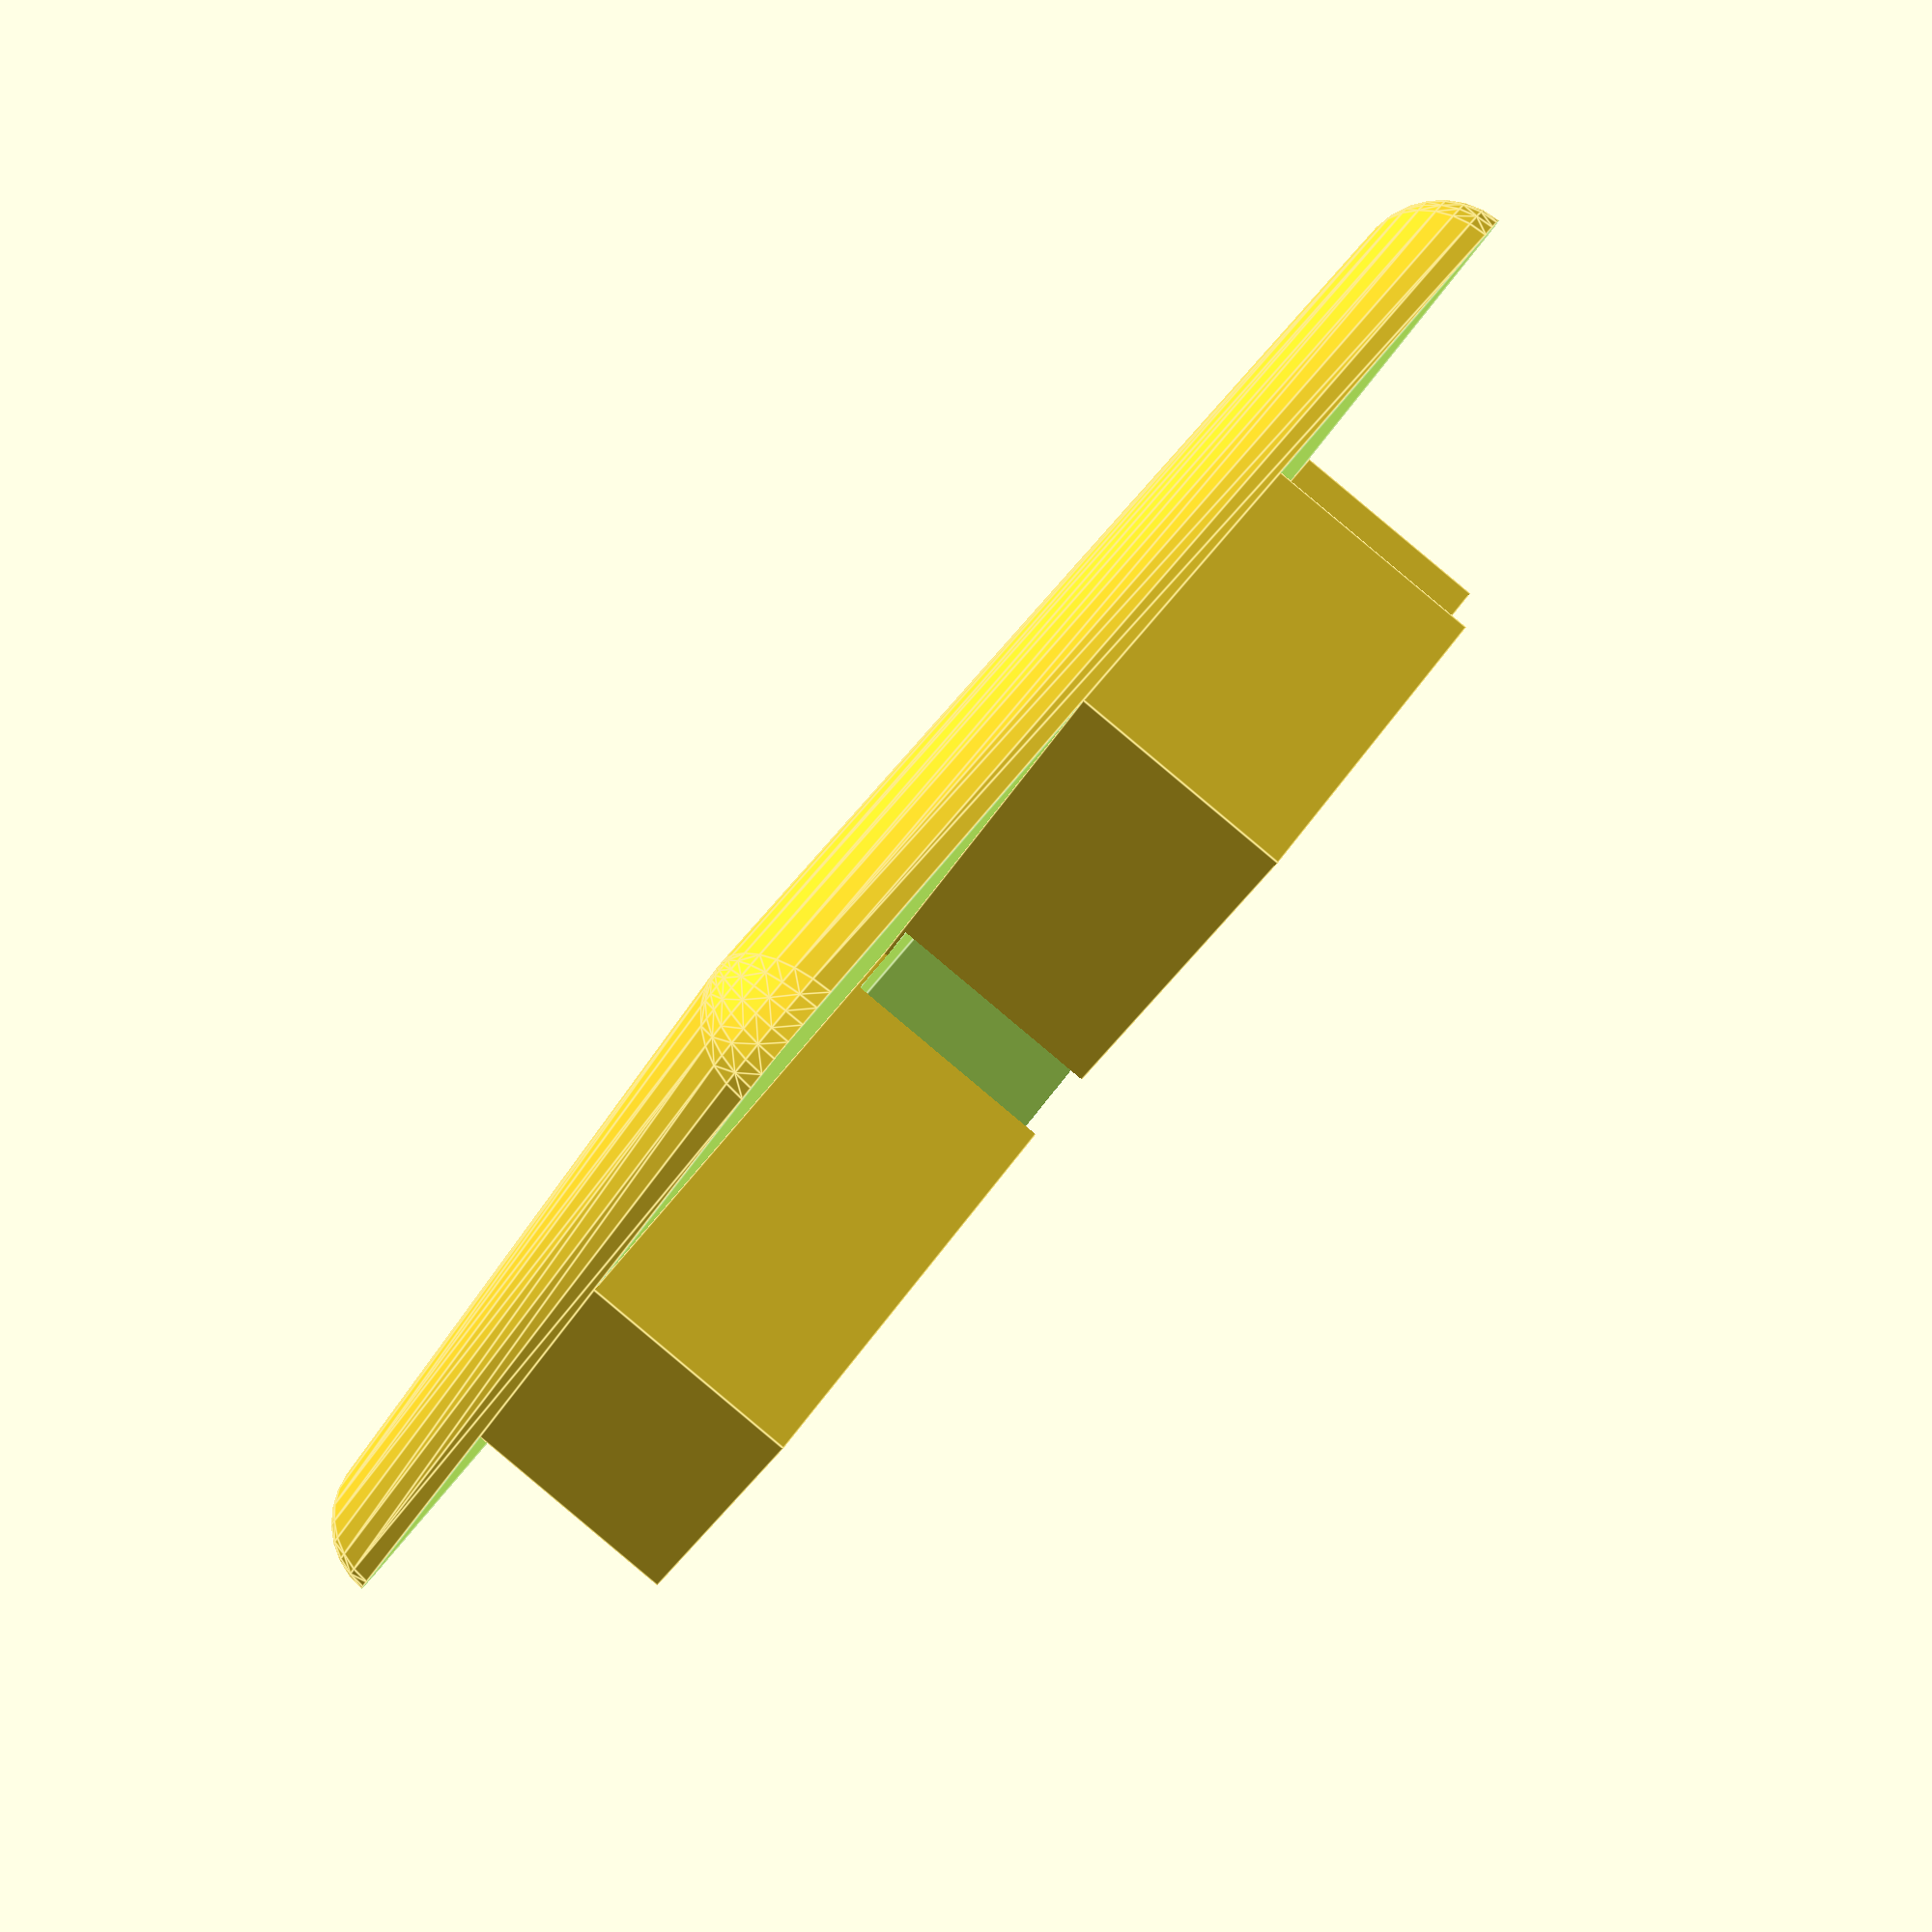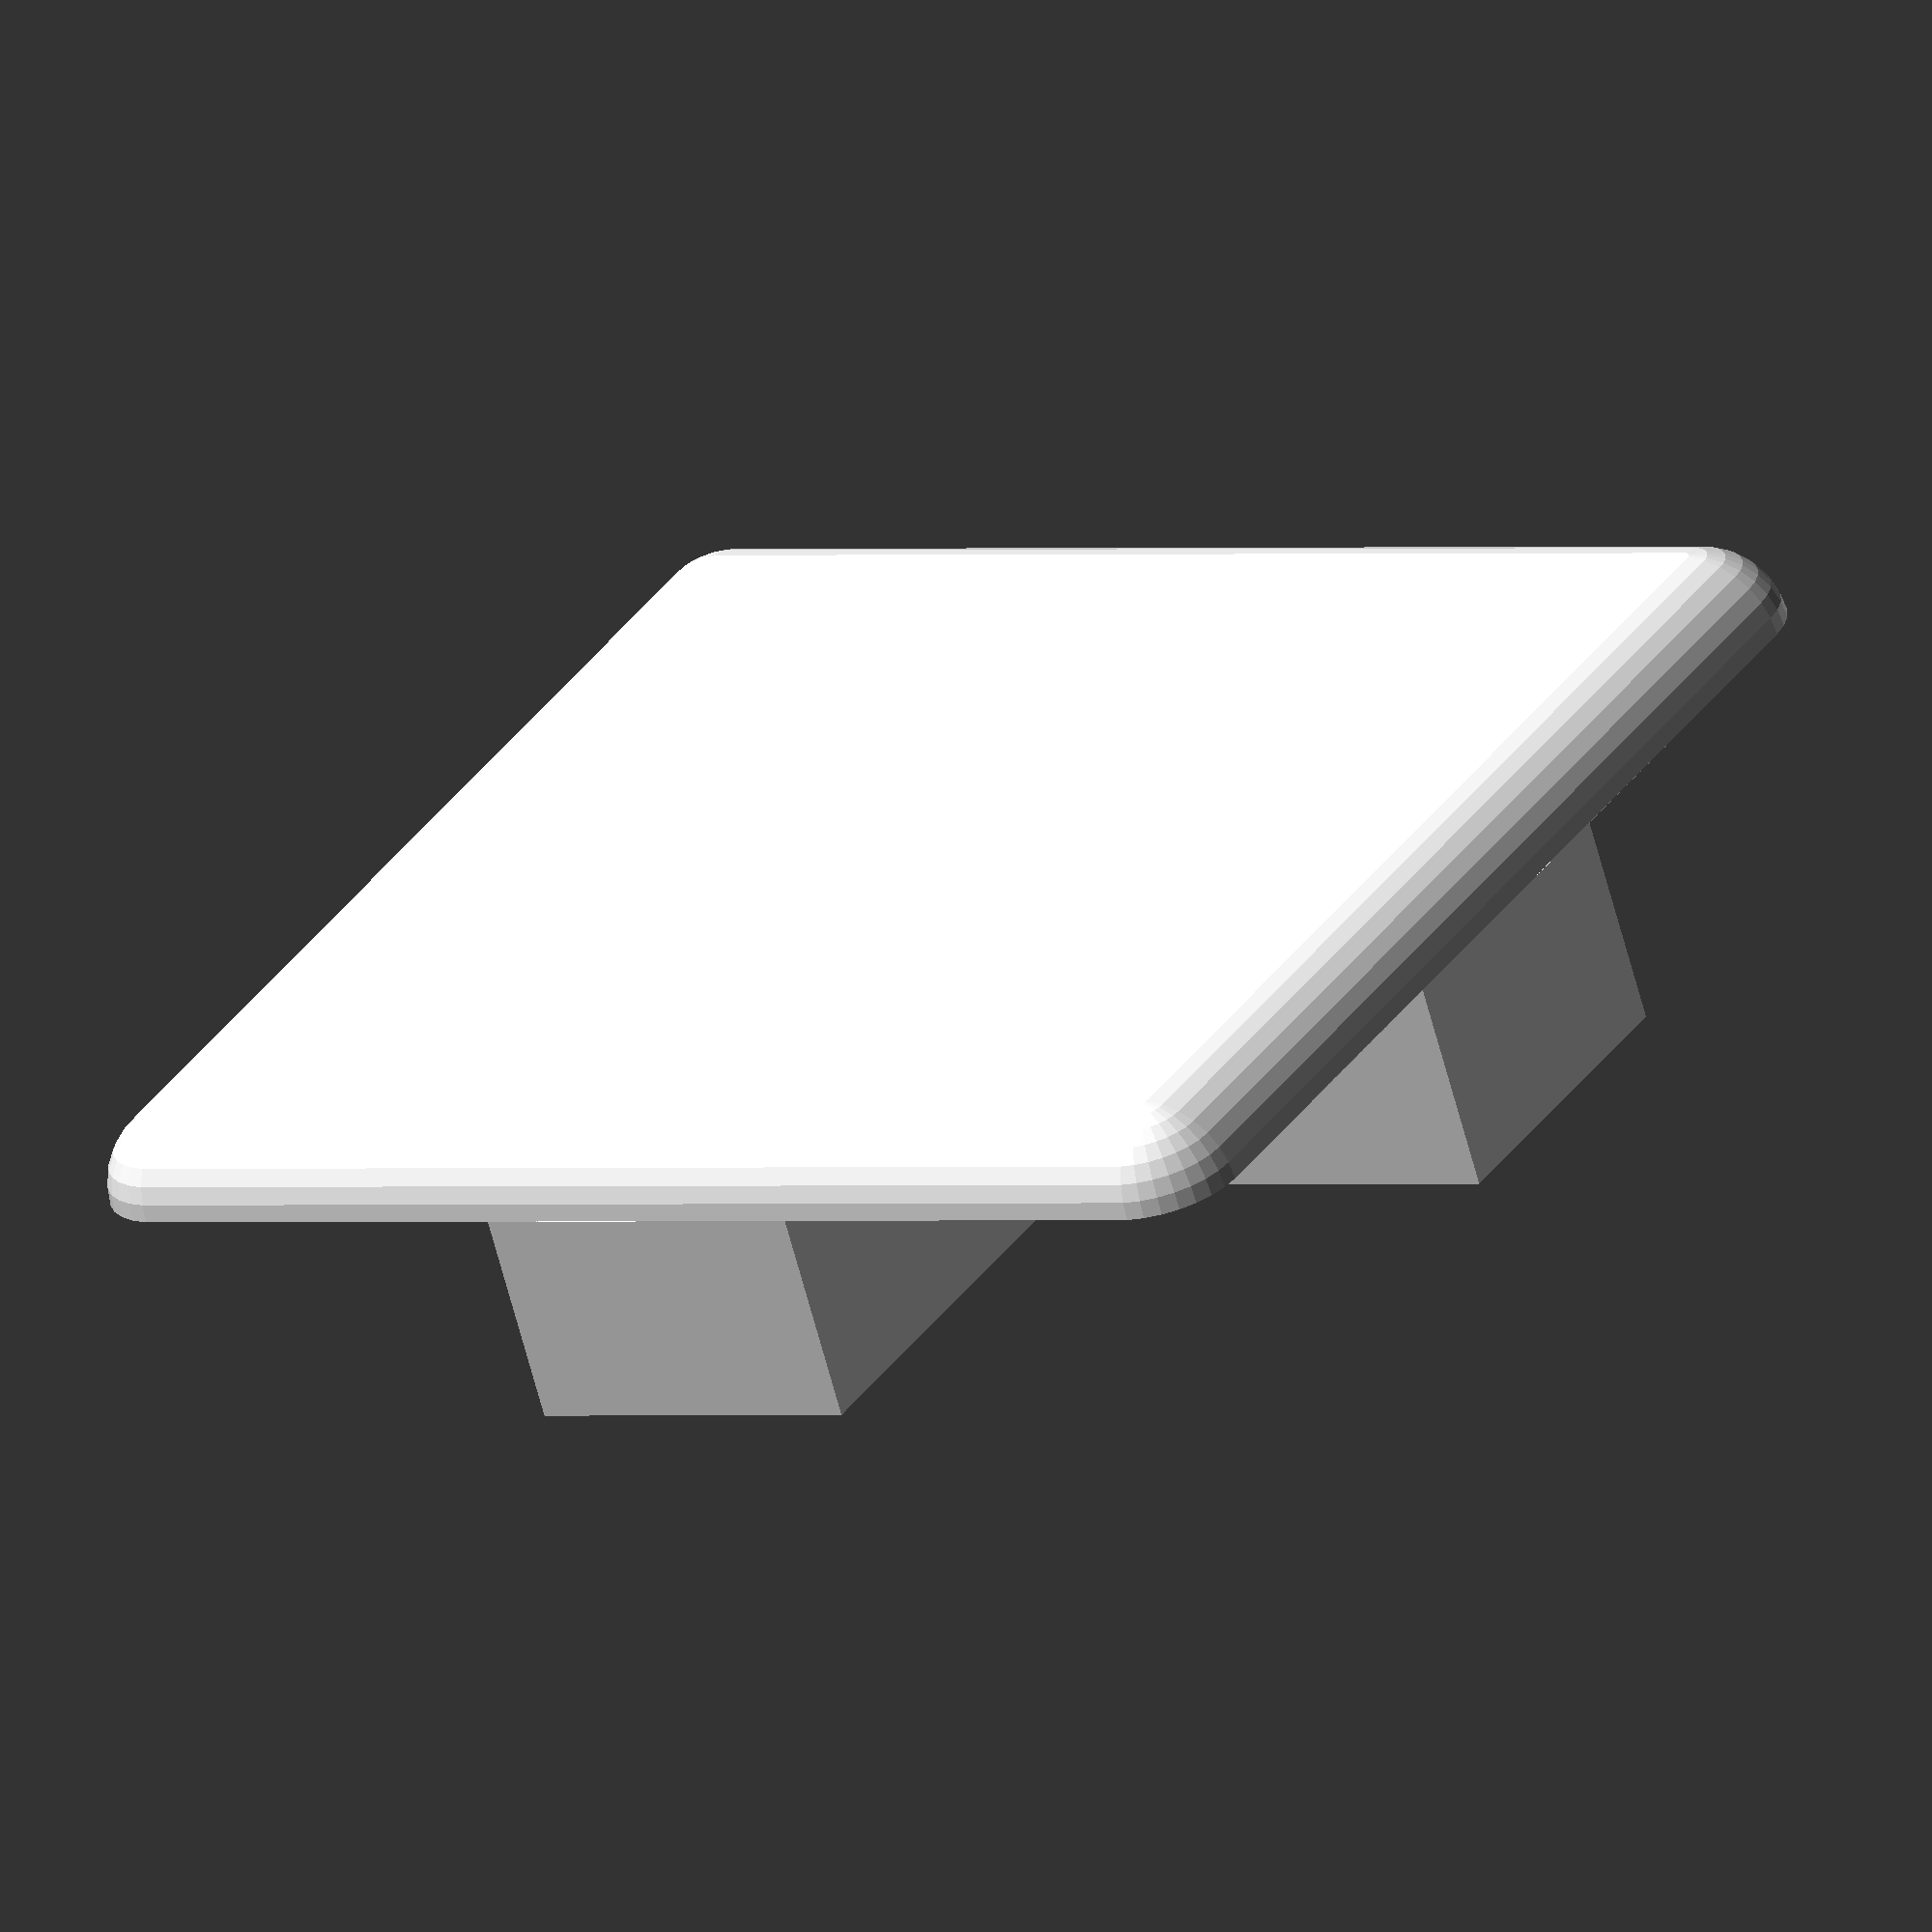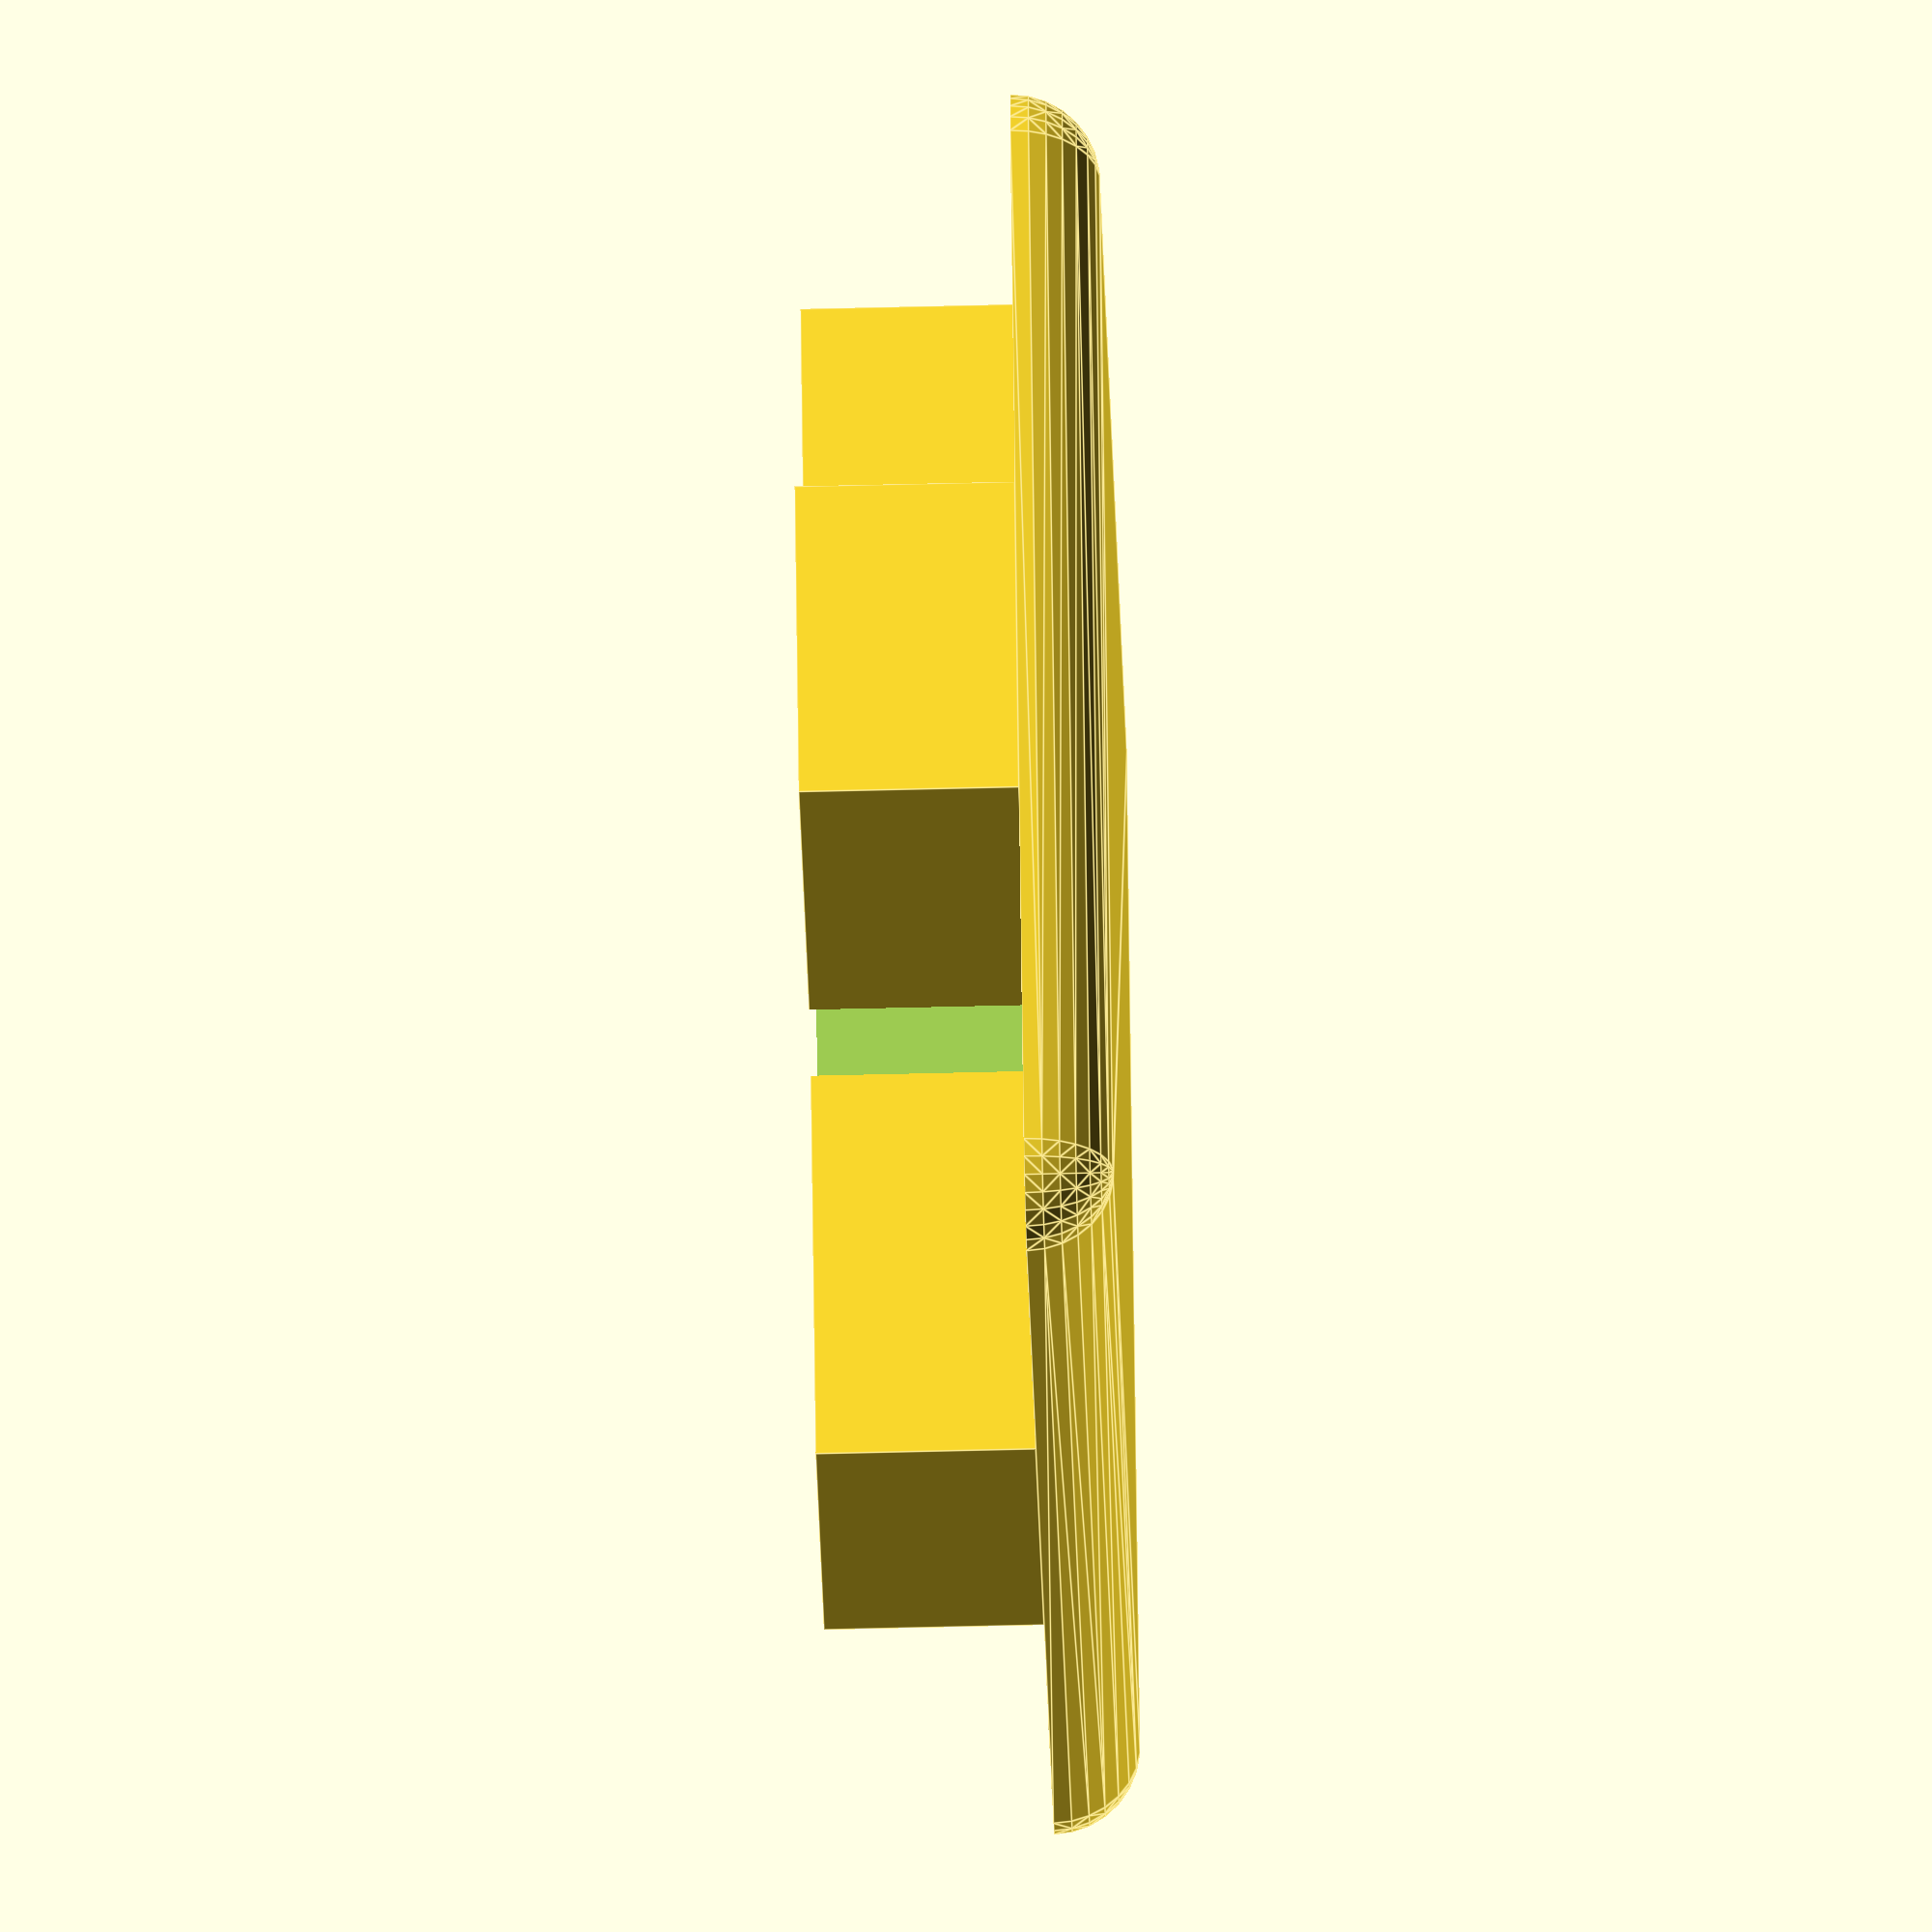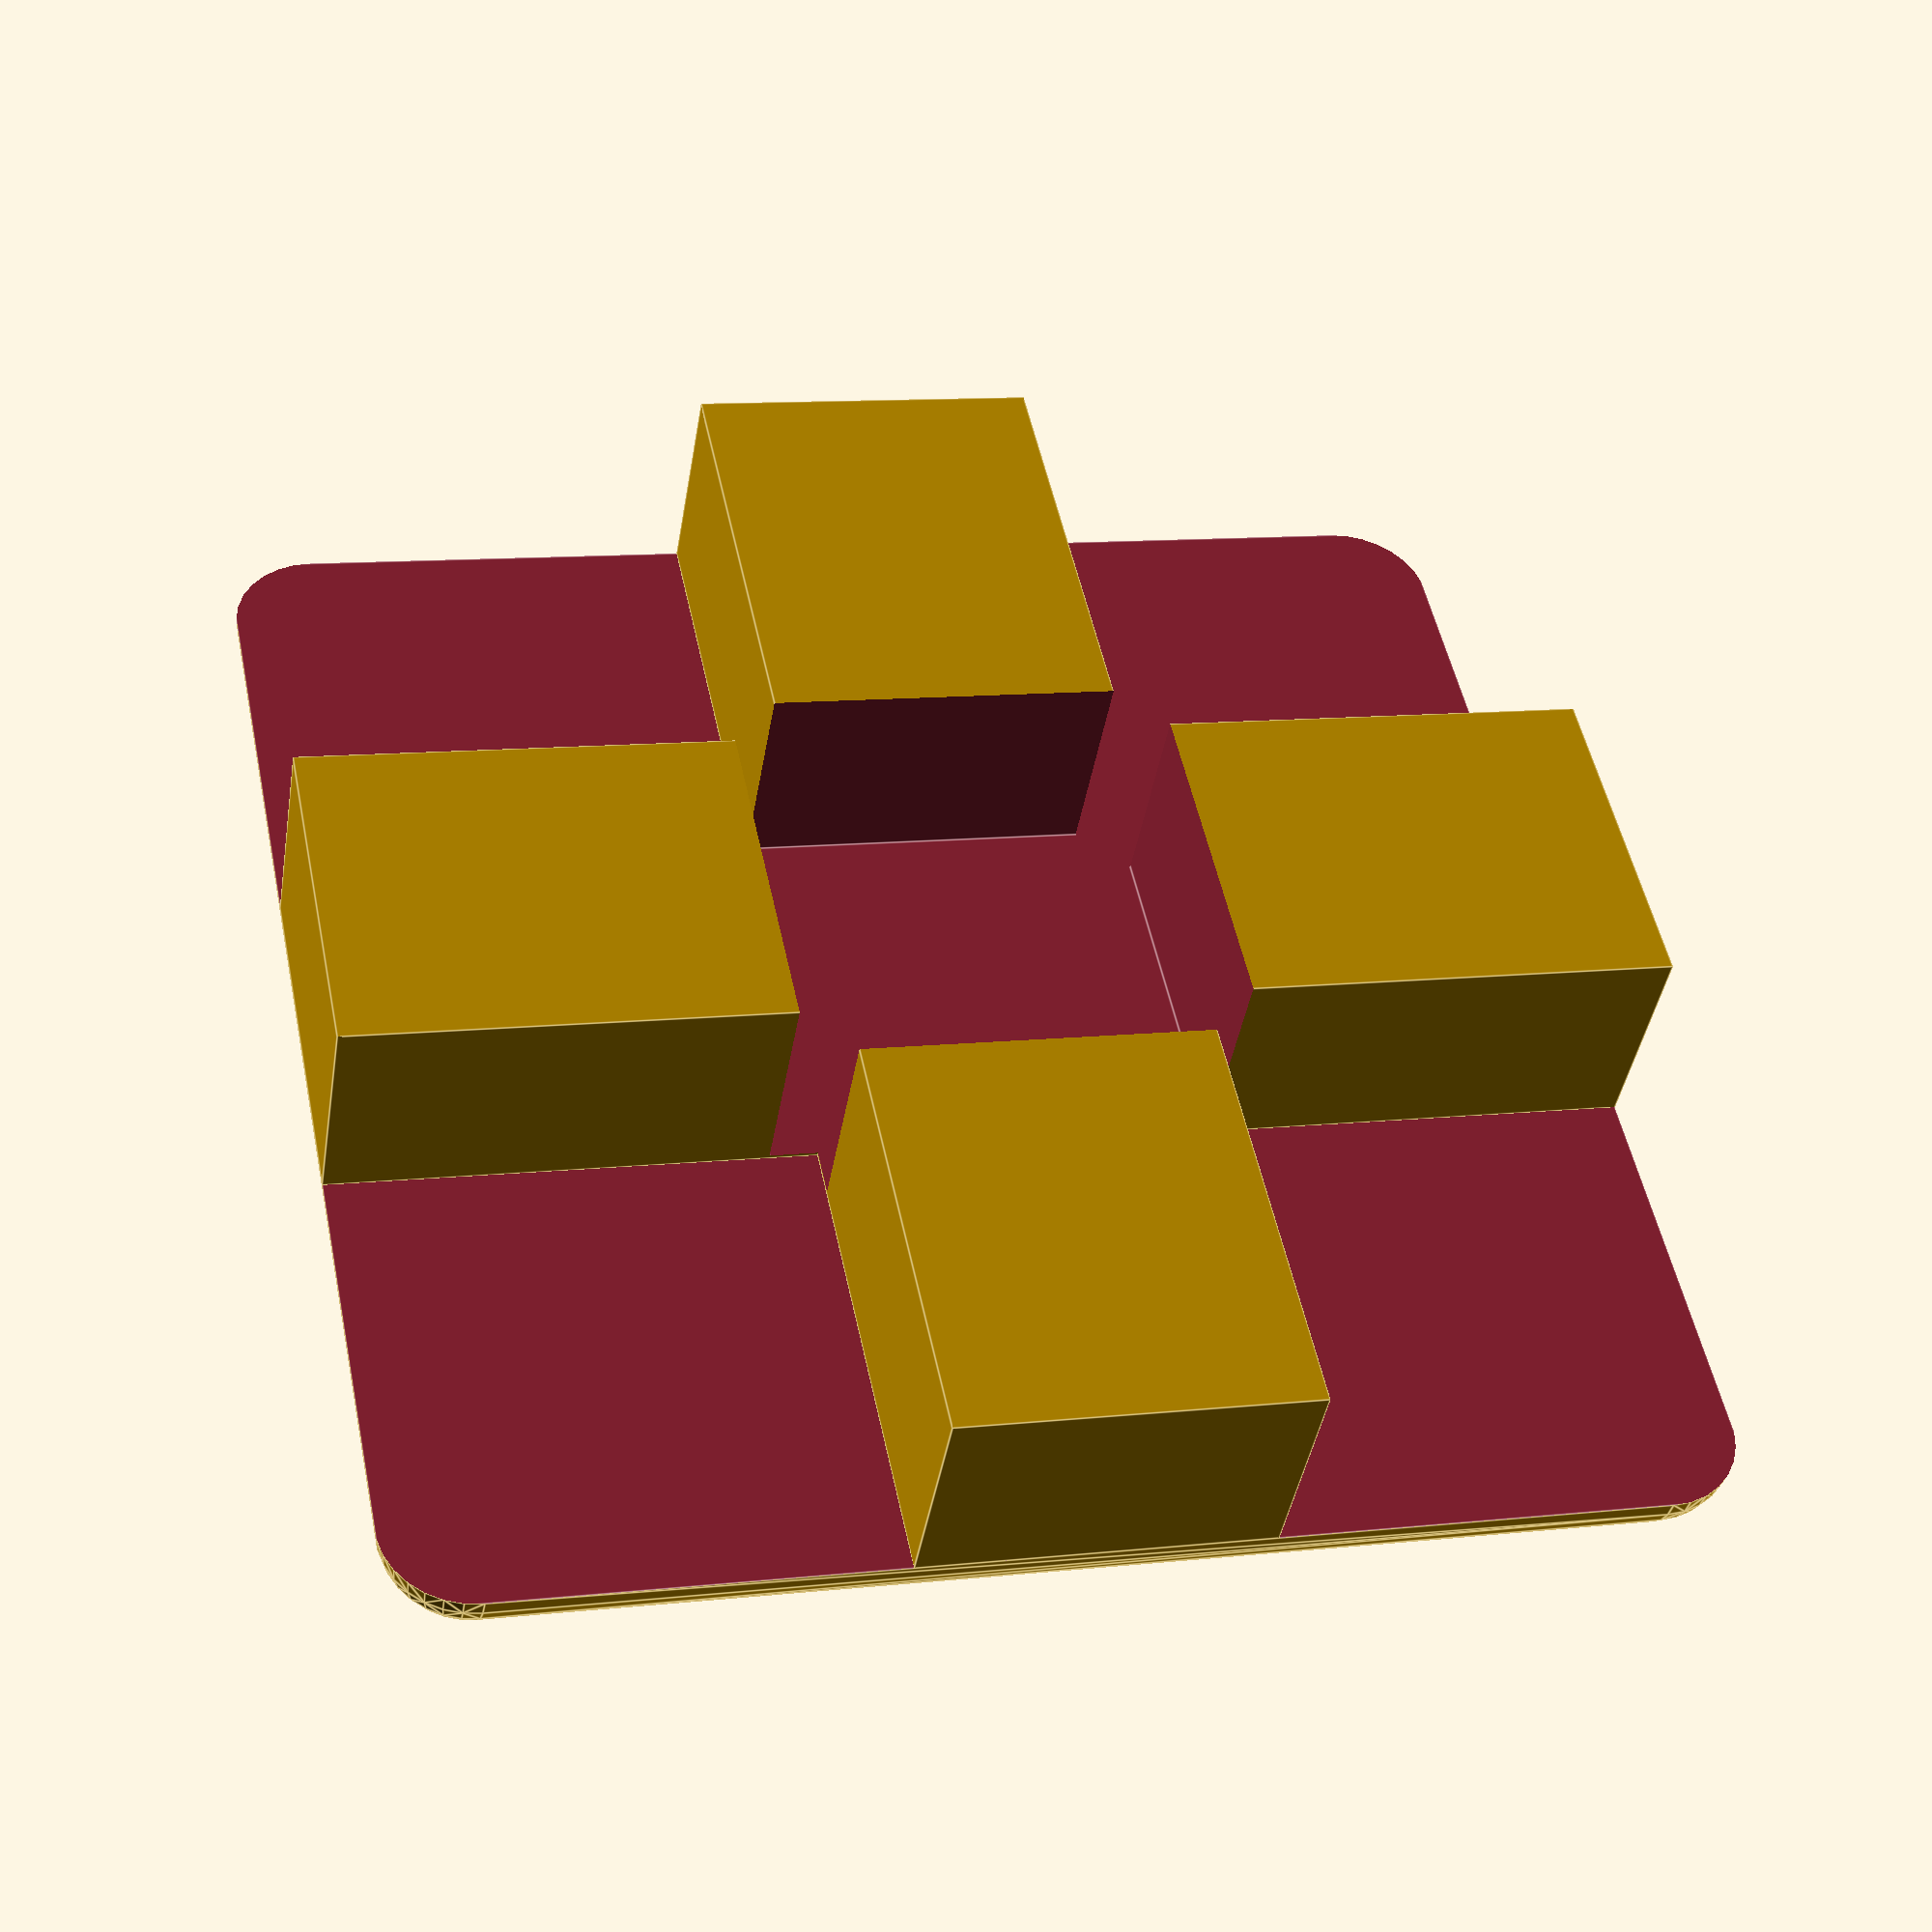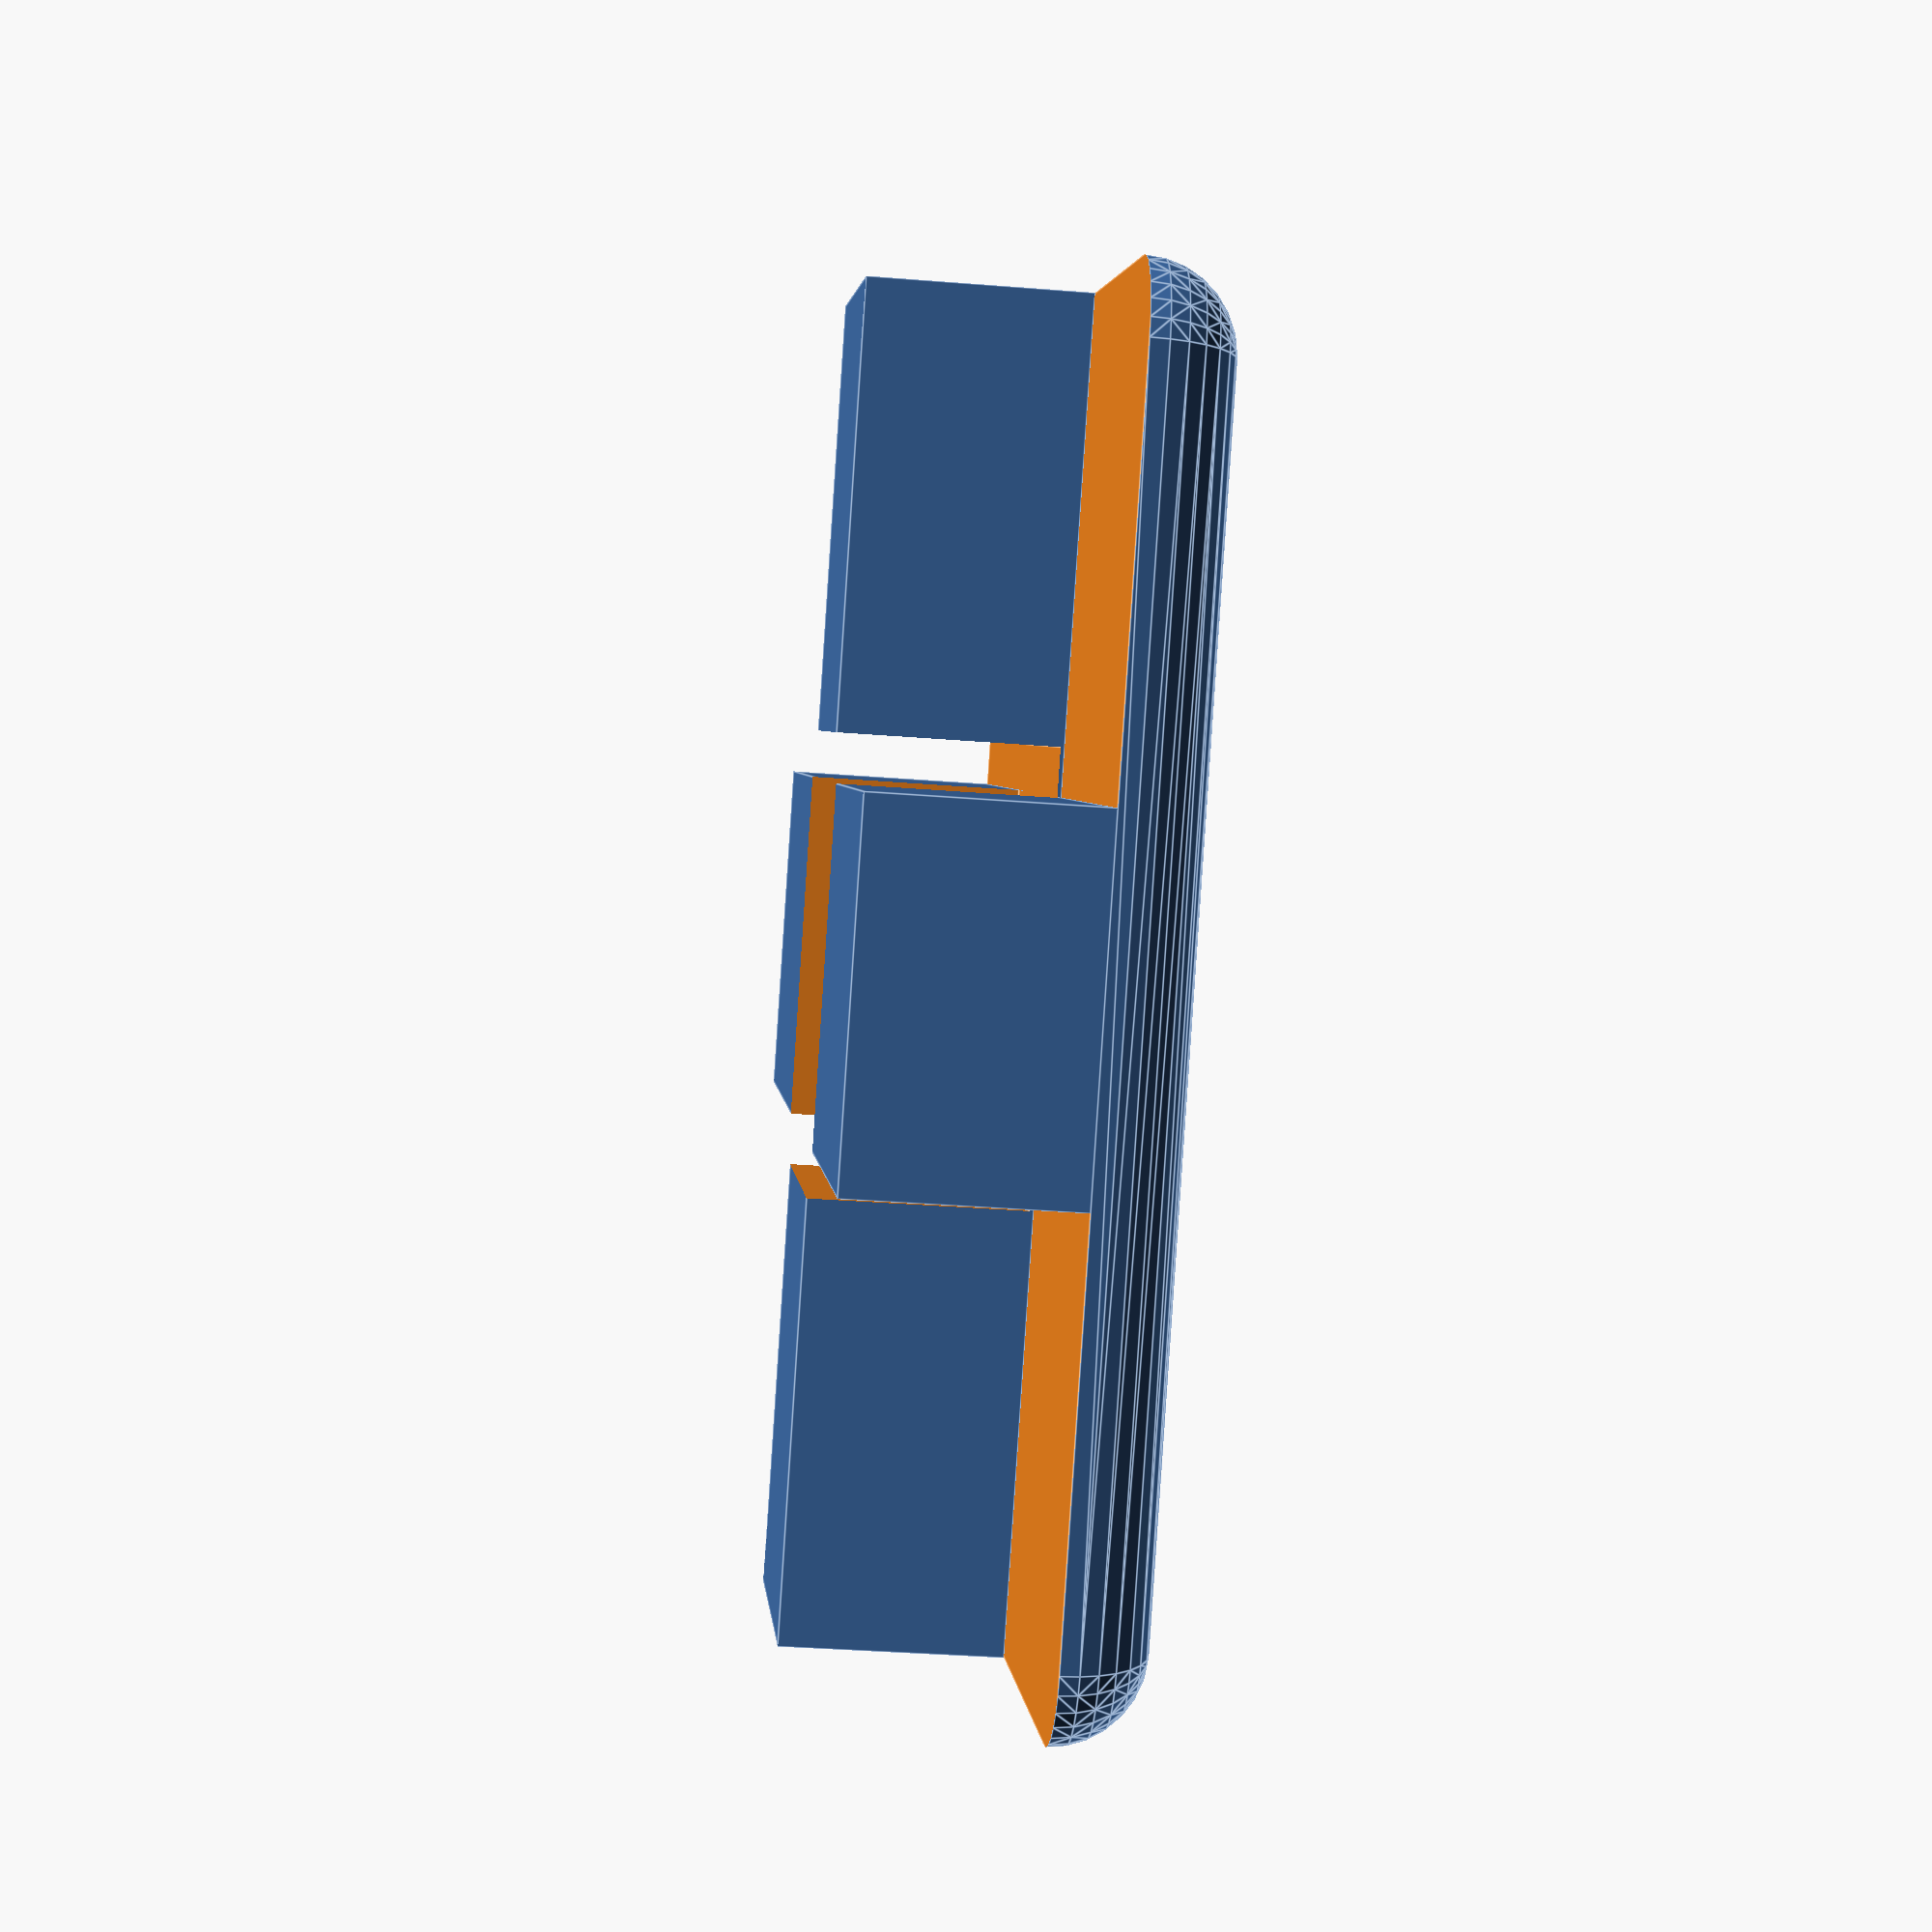
<openscad>
$fn=30;
h=5;
prof=30;
r=2;
noches=8;

module ALU_profile_cap() {
    rotate([180,0,0]){
        difference(){
            spheres(r=r);
            translate([0,0,-h]) outerCube(h=h);
        }
    
        translate([0,0,-h]) difference(){
            notches(h=h);
            innerCube(h=h+0.01);
        }
    }
}

module outerCube(h=10){
	translate([0,0,h/2]) cube([prof,prof,h], true);
}

module innerCube(h=10){
	translate([0,0,h/2-.6]) cube([10.2,10.2,h+1], true);
}

module notches(h=10){
	translate([0,0,h/2]) cube([noches,prof,h], true);
	translate([0,0,h/2]) cube([prof,noches,h], true);
}

module spheres(r=3){
	x=prof/2-r;
	hull(){
		translate([x,x,0]) sphere(r=r);
		translate([x,-x,0]) sphere(r=r);
		translate([-x,x,0]) sphere(r=r);
		translate([-x,-x,0]) sphere(r=r);
	}
}

ALU_profile_cap();
</openscad>
<views>
elev=90.5 azim=35.3 roll=230.1 proj=p view=edges
elev=245.6 azim=150.7 roll=345.1 proj=o view=solid
elev=56.1 azim=116.1 roll=91.5 proj=o view=edges
elev=41.4 azim=258.2 roll=350.7 proj=p view=edges
elev=36.1 azim=129.0 roll=84.0 proj=p view=edges
</views>
